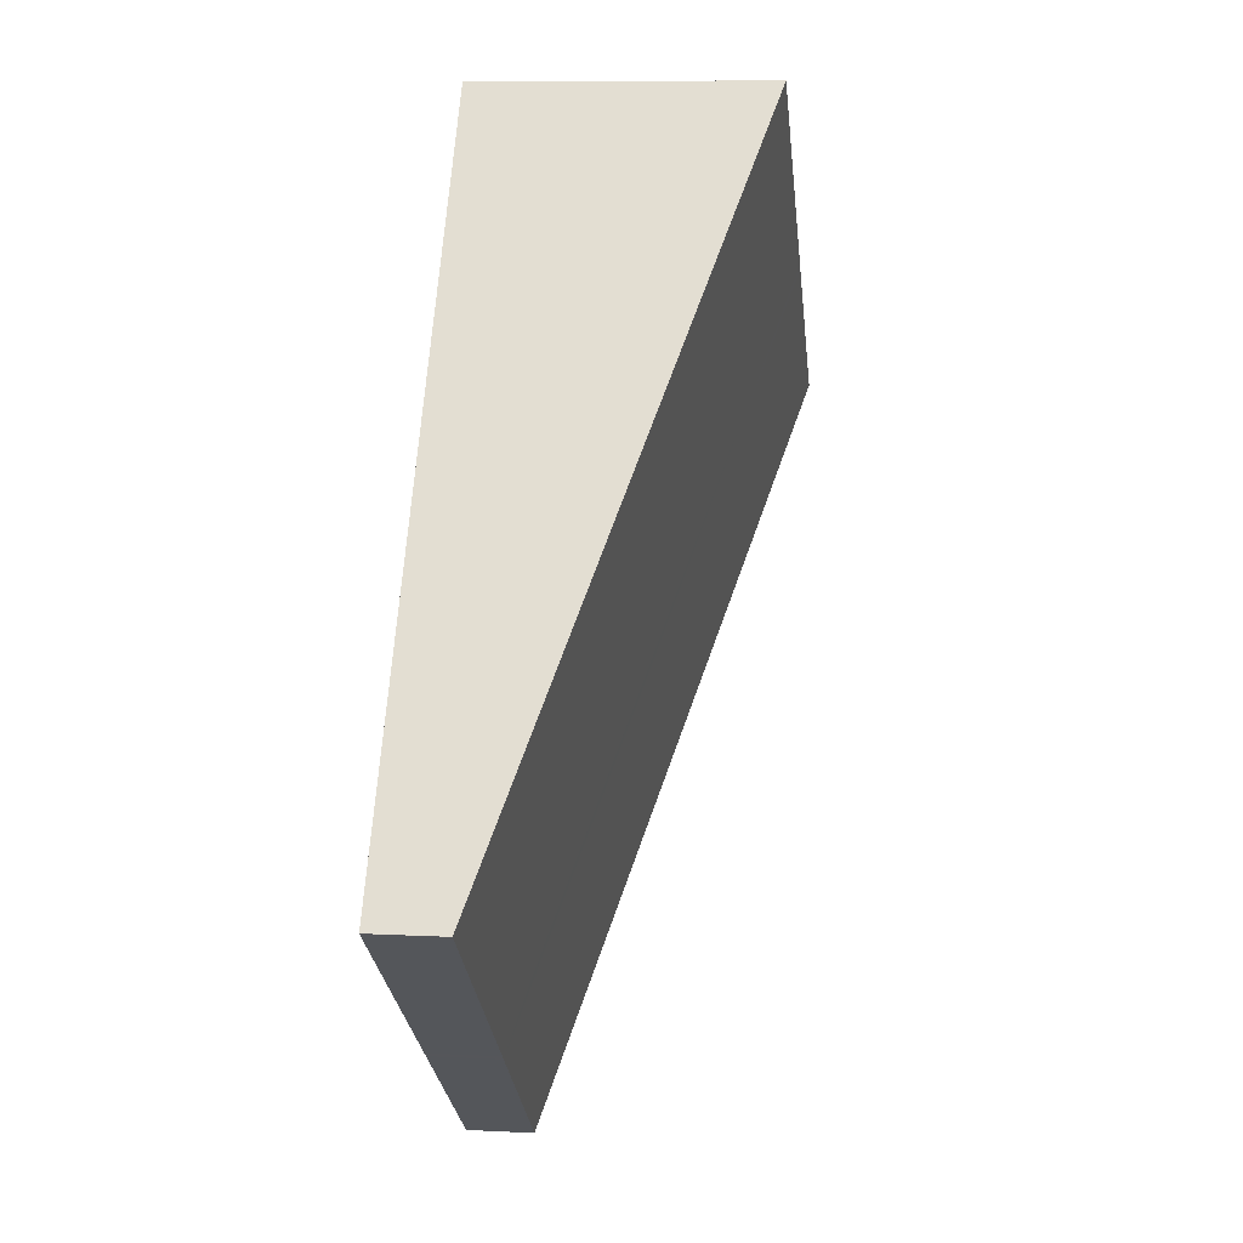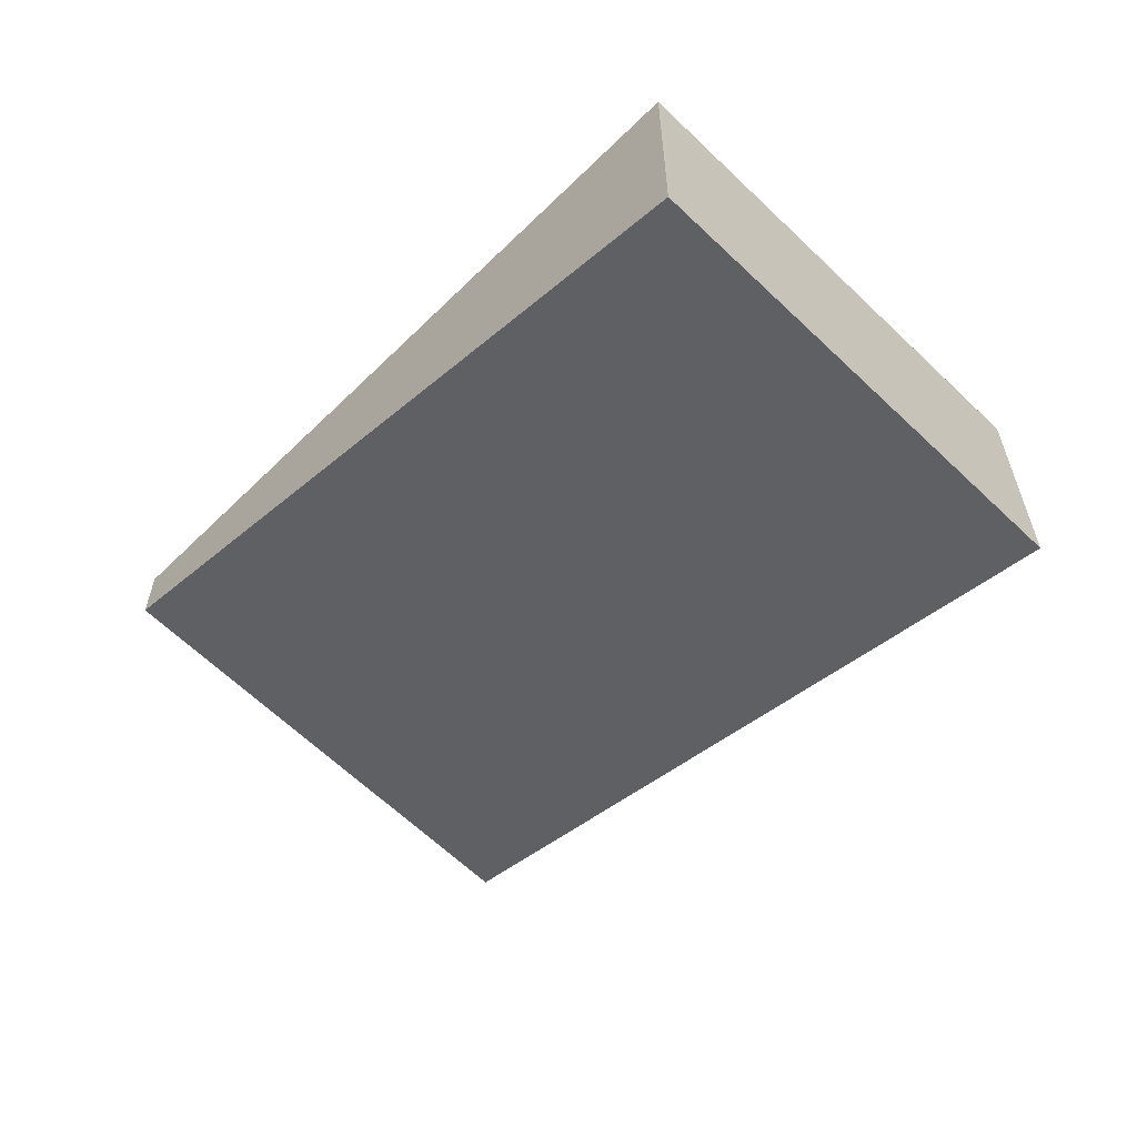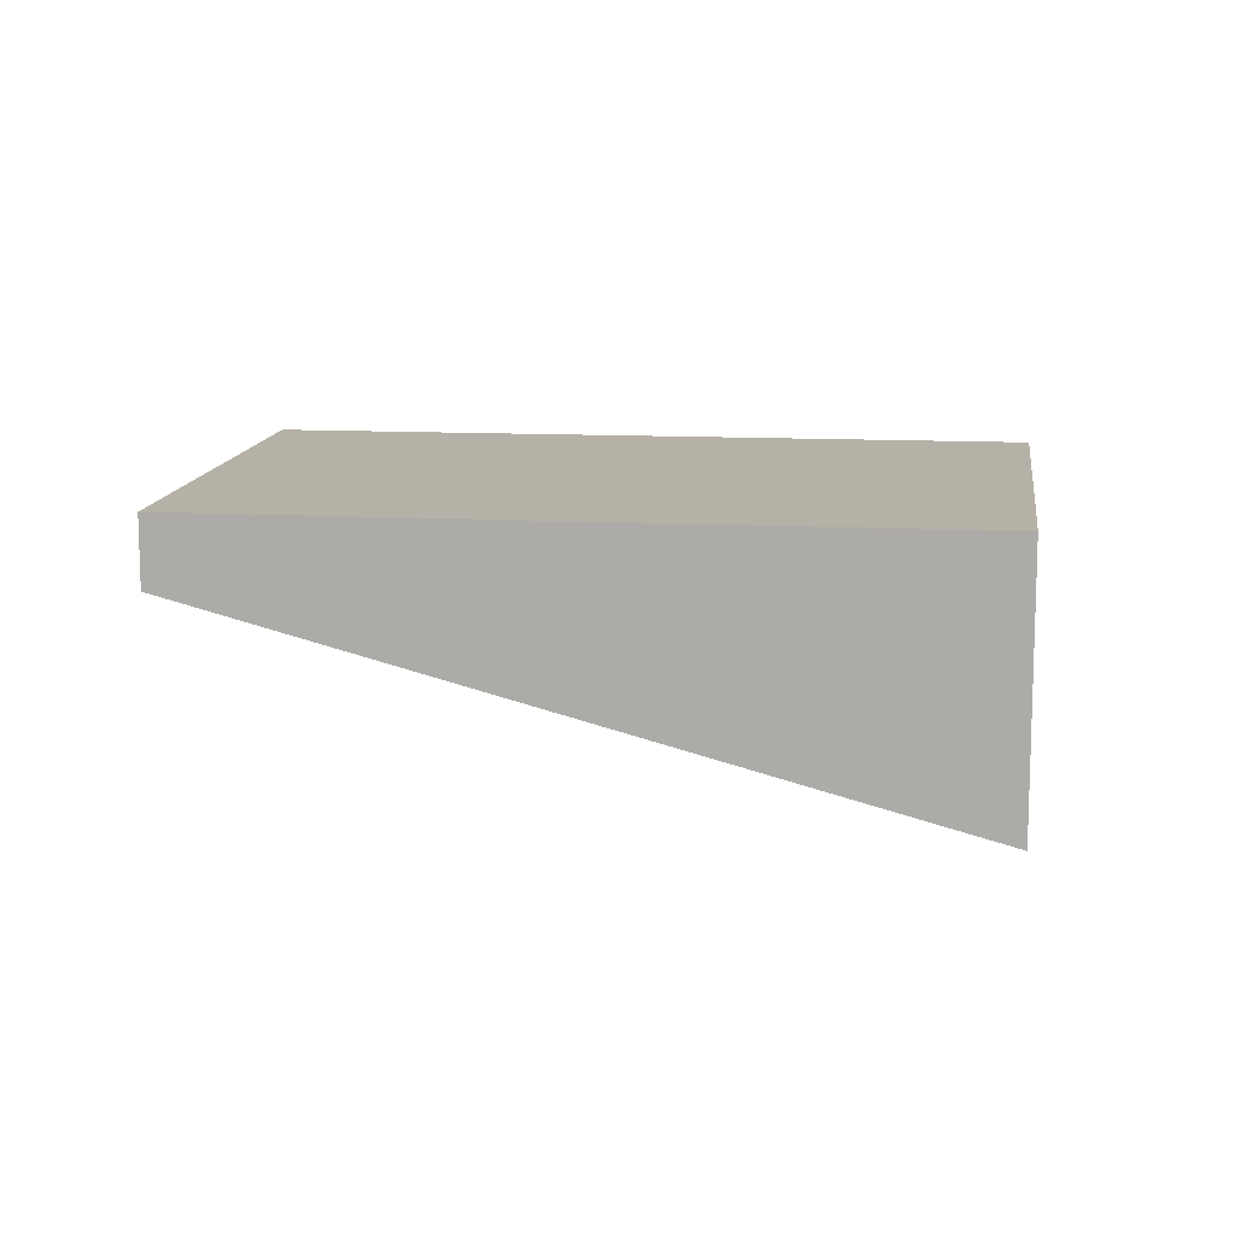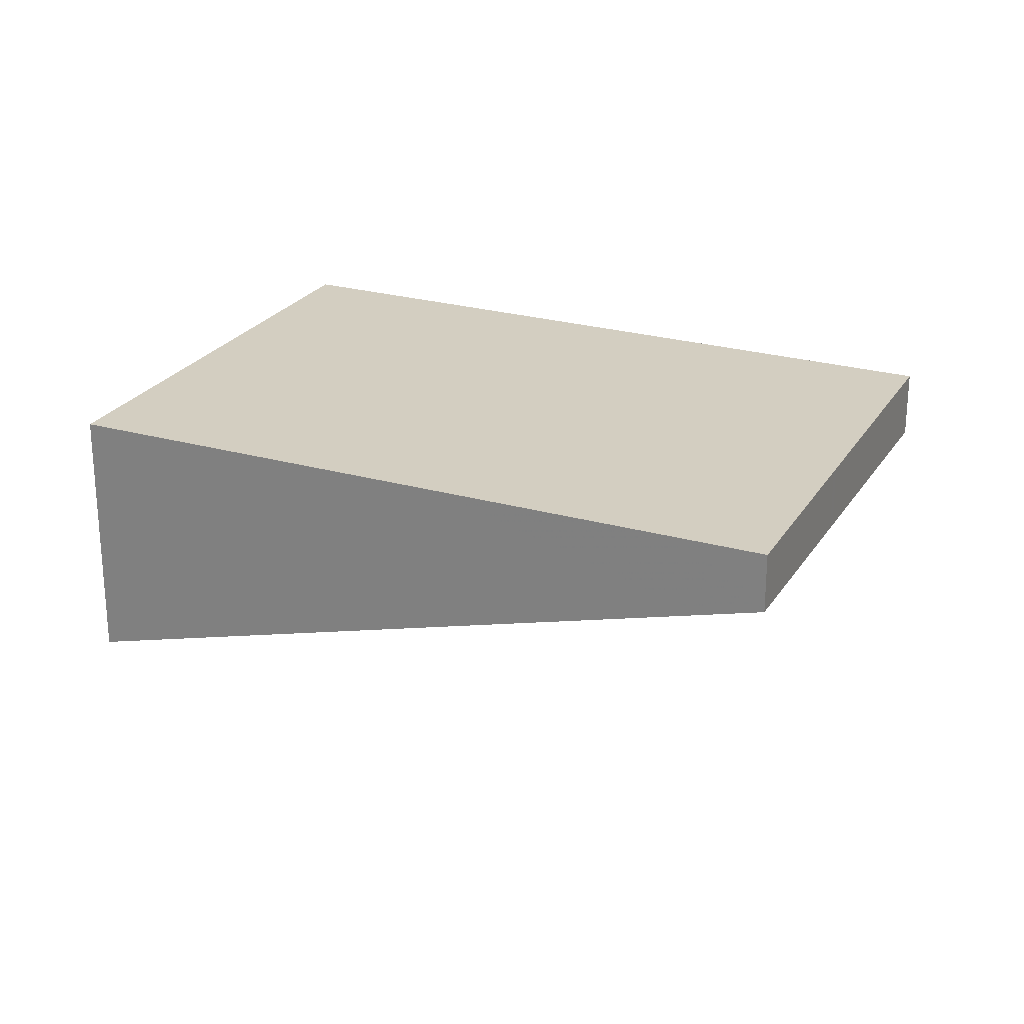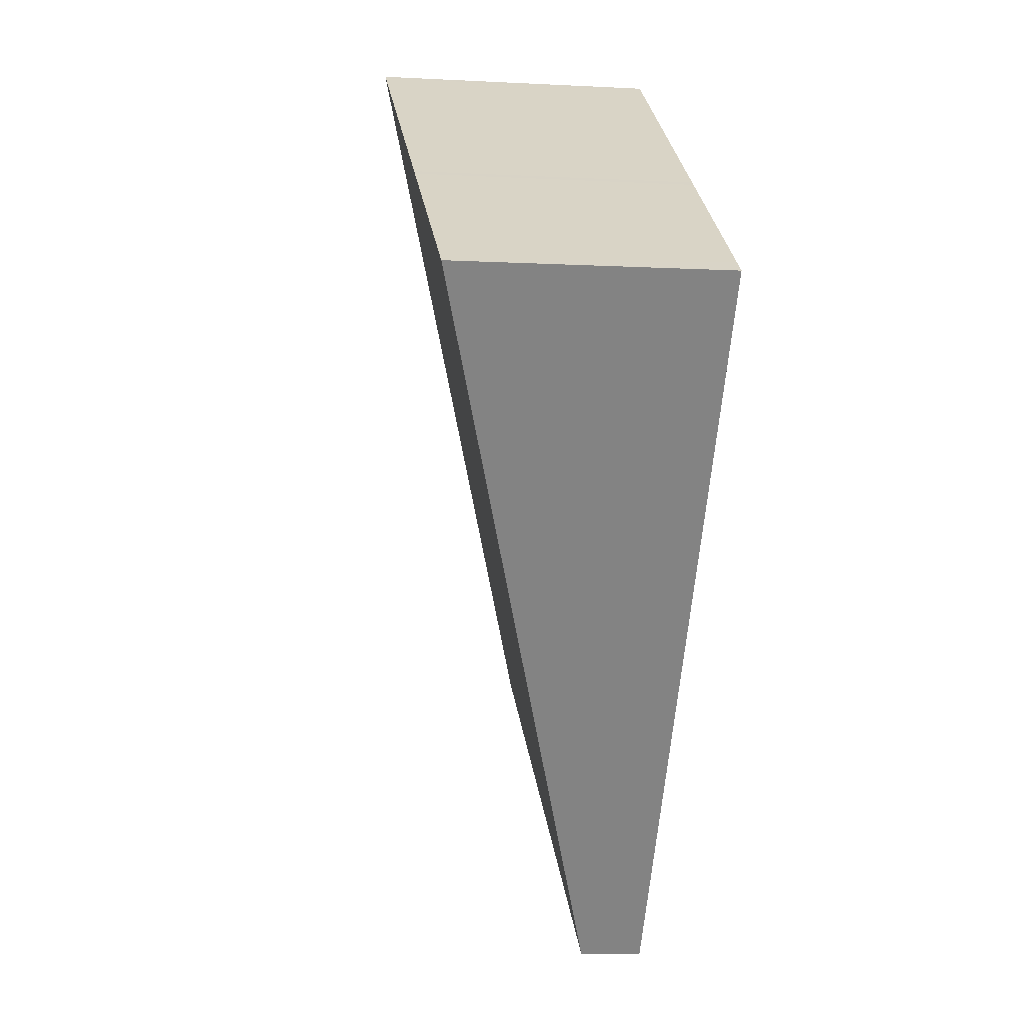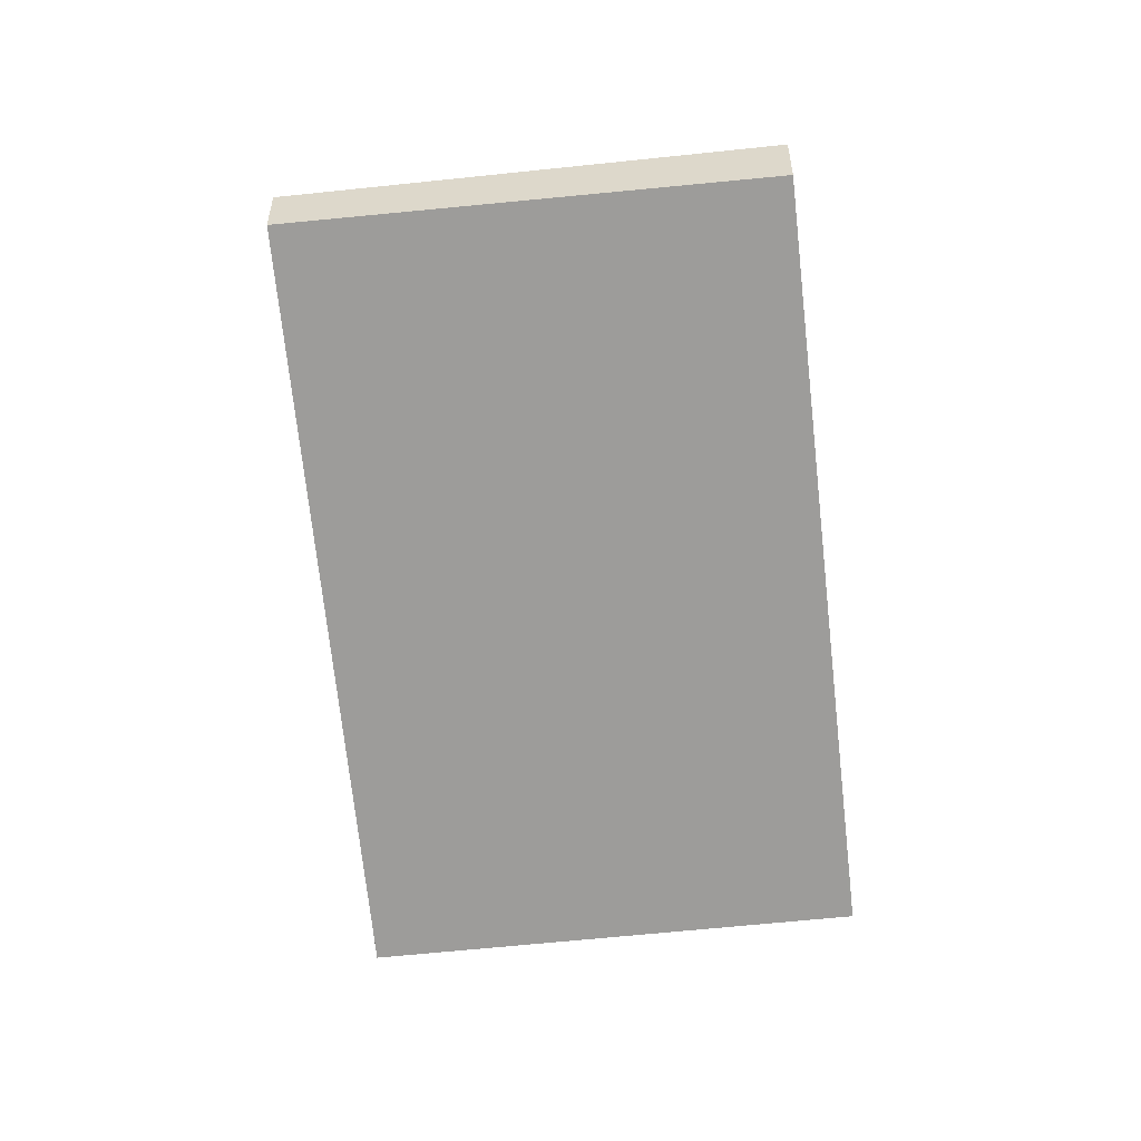
<metadata>
{"format":"obj","ext":"obj","renderer":"f3d","projection":"perspective","resolution":1024,"background":"white","views":[{"elev":9.5,"azim":97.5,"up":"+Y"},{"elev":-61.5,"azim":170.2,"up":"+Z"},{"elev":12.1,"azim":132.4,"up":"+Z"},{"elev":25.1,"azim":-29.9,"up":"+Z"},{"elev":-6.5,"azim":-99.1,"up":"+Y"},{"elev":-55.8,"azim":41.9,"up":"+Z"}]}
</metadata>
<code>
v -2217 -1645 -1.392
v -2214 -1648 -0.353
v -2216 -1650 -0.3118
v -2219 -1646 -1.362
v -2217 -1645 -1.391
v -2214 -1648 -0.3526
v -2218 -1646 -1.375
v -2215 -1649 -0.3292
v -2219 -1646 -1.363
v -2216 -1649 -0.3132
v -2215 -1649 -0.3298
v -2218 -1646 -1.375
v -2216 -1649 -0.3984
v -2217 -1649 -0.3969
v -2214 -1648 -0.4381
v -2214 -1648 -0.4377
v -2216 -1649 -0.415
v -2216 -1649 -0.4143
v -2218 -1646 -1.283
v -2218 -1647 -1.282
v -2216 -1645 -1.323
v -2216 -1645 -1.322
v -2218 -1646 -1.3
v -2218 -1646 -1.299
v -2217 -1648 -0.7998
v -2217 -1648 -0.8009
v -2215 -1647 -0.8291
v -2215 -1647 -0.8294
v -2216 -1647 -0.8127
v -2217 -1647 -0.8123
v -2218 -1647 -1.148
v -2218 -1647 -1.149
v -2216 -1646 -1.177
v -2216 -1645 -1.177
v -2217 -1646 -1.161
v -2217 -1646 -1.16
v -2217 -1645 -1.317
v -2217 -1645 -1.387
v -2215 -1648 -0.3468
v -2215 -1648 -0.4319
v -2216 -1647 -0.8249
v -2216 -1646 -1.173
v -2216 -1645 -1.323
v -2217 -1645 -1.392
v -2217 -1645 0
v -2216 -1645 -2.22e-16
v -2214 -1648 -0.3526
v -2214 -1648 -0.353
v -2214 -1648 5.551e-17
v -2214 -1648 -5.551e-17
v -2217 -1649 -0.3969
v -2216 -1650 -0.3118
v -2216 -1650 0
v -2217 -1649 5.551e-17
v -2219 -1646 -1.363
v -2219 -1646 -1.362
v -2219 -1646 2.22e-16
v -2219 -1646 0
v -2217 -1645 -1.392
v -2217 -1645 -1.391
v -2217 -1645 0
v -2217 -1645 0
v -2215 -1648 -0.3468
v -2214 -1648 -0.3526
v -2214 -1648 -5.551e-17
v -2215 -1648 0
v -2218 -1646 -1.375
v -2218 -1646 -1.375
v -2218 -1646 0
v -2218 -1646 0
v -2216 -1649 -0.3132
v -2215 -1649 -0.3292
v -2215 -1649 0
v -2216 -1649 0
v -2218 -1646 -1.375
v -2219 -1646 -1.363
v -2219 -1646 0
v -2218 -1646 0
v -2216 -1650 -0.3118
v -2216 -1649 -0.3132
v -2216 -1649 0
v -2216 -1650 0
v -2215 -1649 -0.3292
v -2215 -1649 -0.3298
v -2215 -1649 0
v -2215 -1649 0
v -2217 -1645 -1.387
v -2218 -1646 -1.375
v -2218 -1646 0
v -2217 -1645 0
v -2217 -1648 -0.7998
v -2217 -1649 -0.3969
v -2217 -1649 5.551e-17
v -2217 -1648 0
v -2214 -1648 -0.353
v -2214 -1648 -0.4381
v -2214 -1648 0
v -2214 -1648 5.551e-17
v -2219 -1646 -1.362
v -2218 -1647 -1.282
v -2218 -1647 0
v -2219 -1646 2.22e-16
v -2216 -1645 -1.177
v -2216 -1645 -1.323
v -2216 -1645 -2.22e-16
v -2216 -1645 0
v -2218 -1647 -1.148
v -2217 -1648 -0.7998
v -2217 -1648 0
v -2218 -1647 0
v -2214 -1648 -0.4381
v -2215 -1647 -0.8294
v -2215 -1647 0
v -2214 -1648 0
v -2218 -1647 -1.282
v -2218 -1647 -1.148
v -2218 -1647 0
v -2218 -1647 0
v -2215 -1647 -0.8294
v -2216 -1645 -1.177
v -2216 -1645 0
v -2215 -1647 0
v -2217 -1645 -1.391
v -2217 -1645 -1.387
v -2217 -1645 0
v -2217 -1645 0
v -2215 -1649 -0.3298
v -2215 -1648 -0.3468
v -2215 -1648 0
v -2215 -1649 0
v -2217 -1645 0
v -2214 -1648 0
v -2216 -1650 0
v -2219 -1646 0
f 20 4 9 19
f 22 5 1 21
f 38 5 22 37
f 19 9 7 24
f 24 7 12 23
f 13 10 3 14
f 15 2 6 16
f 40 16 6 39
f 18 8 10 13
f 17 11 8 18
f 26 13 14 25
f 28 15 16 27
f 41 27 16 40
f 30 18 13 26
f 29 17 18 30
f 32 26 25 31
f 34 28 27 33
f 42 33 27 41
f 36 30 26 32
f 35 29 30 36
f 31 20 19 32
f 33 22 21 34
f 37 22 33 42
f 32 19 24 36
f 36 24 23 35
f 37 23 12 38
f 39 11 17 40
f 40 17 29 41
f 41 29 35 42
f 42 35 23 37
f 44 45 46 43
f 48 49 50 47
f 52 53 54 51
f 56 57 58 55
f 60 61 62 59
f 64 65 66 63
f 68 69 70 67
f 72 73 74 71
f 76 77 78 75
f 80 81 82 79
f 84 85 86 83
f 88 89 90 87
f 92 93 94 91
f 96 97 98 95
f 100 101 102 99
f 104 105 106 103
f 108 109 110 107
f 112 113 114 111
f 116 117 118 115
f 120 121 122 119
f 124 125 126 123
f 128 129 130 127
f 132 133 134 131

</code>
